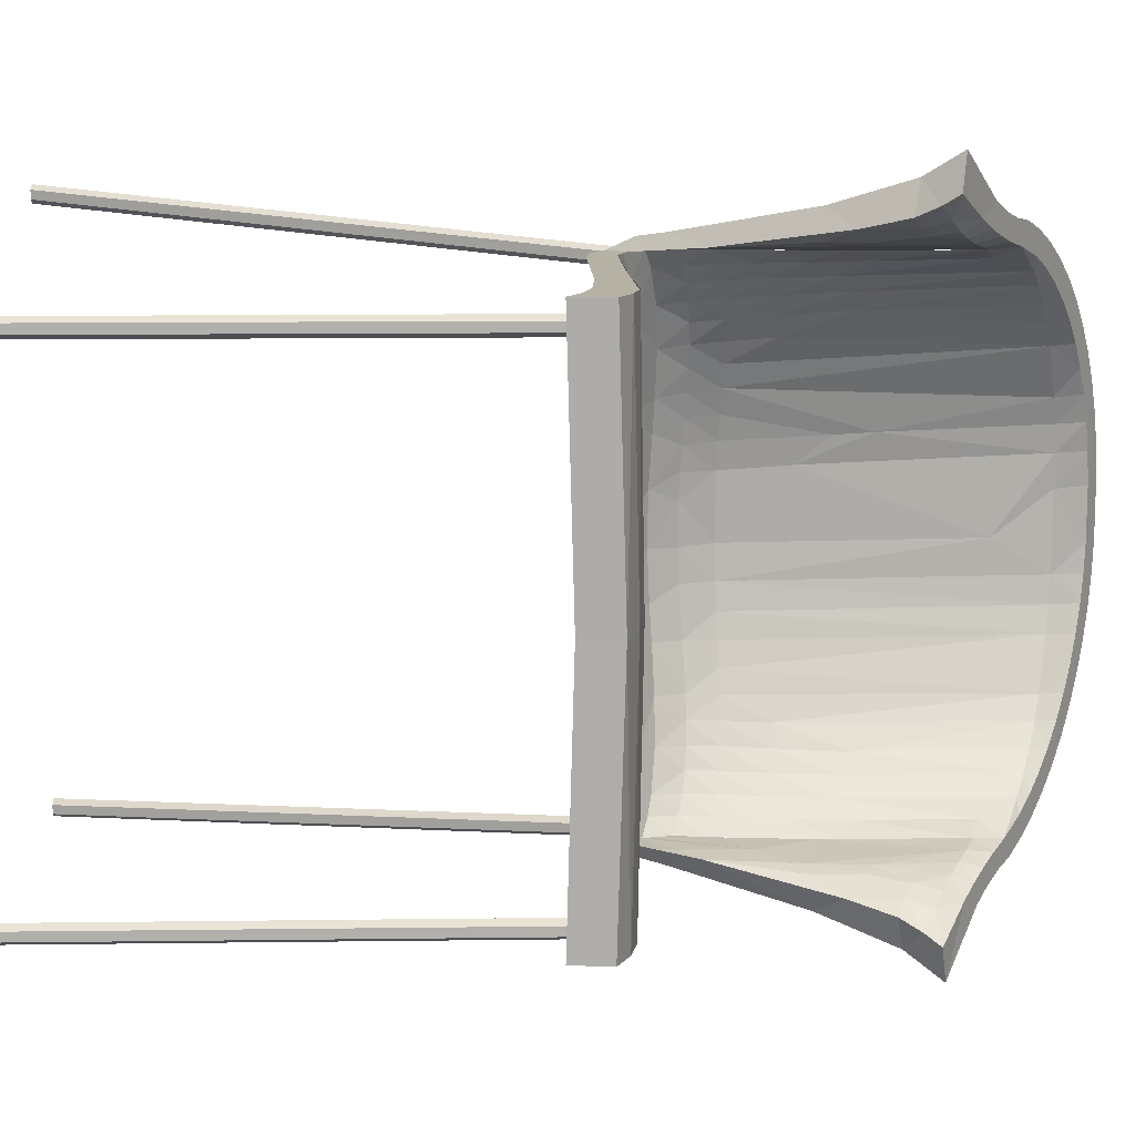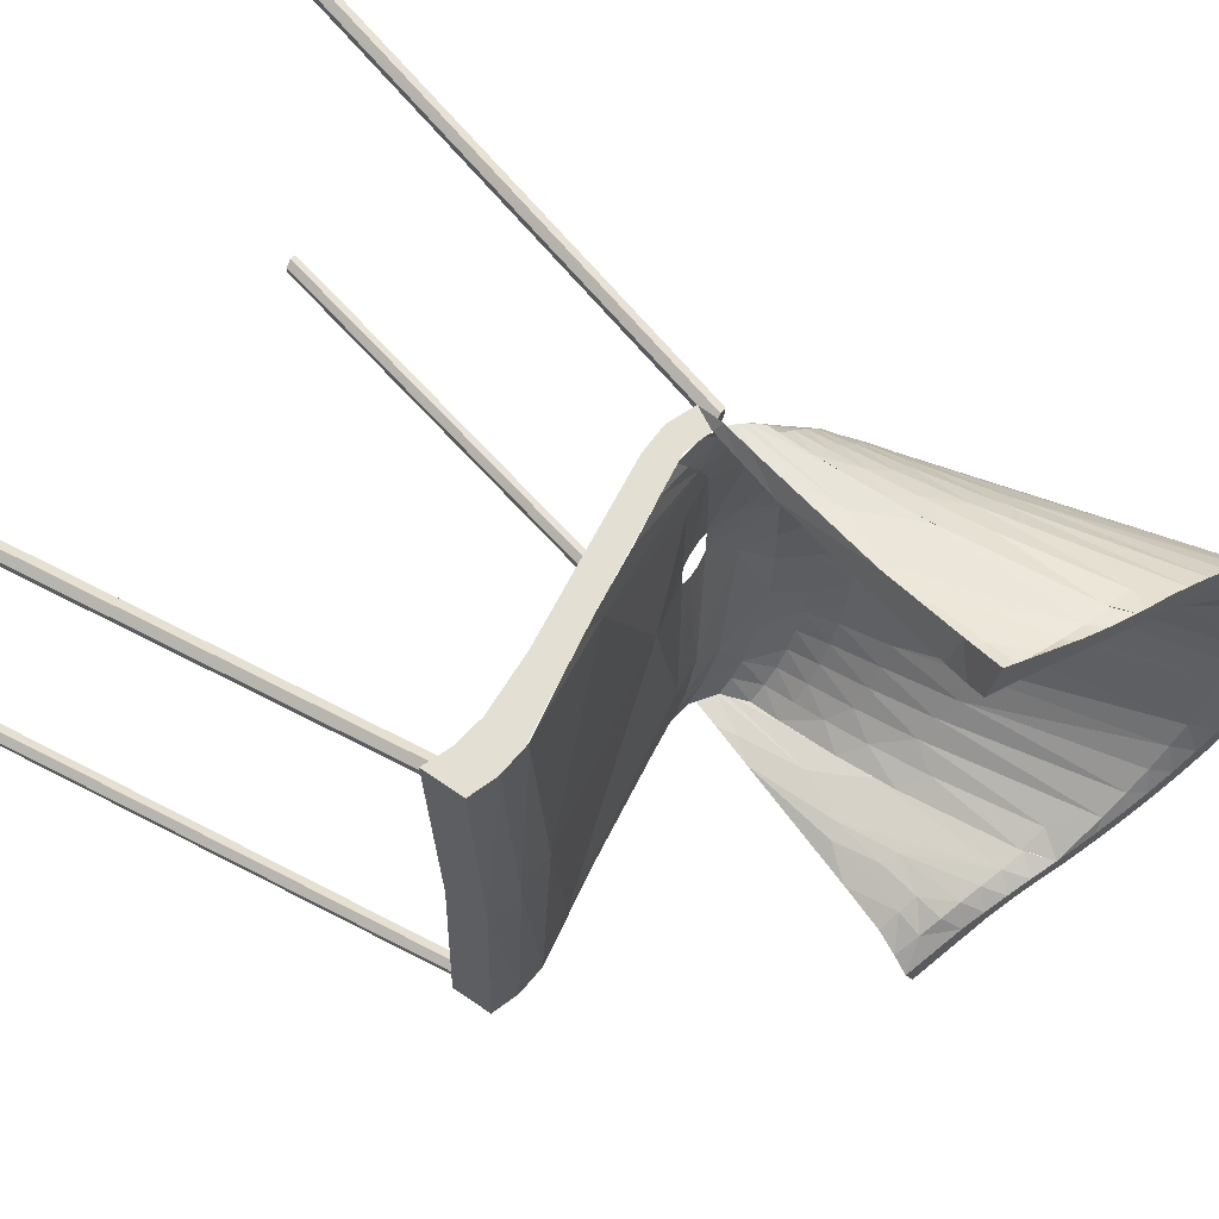
<metadata>
{"format":"obj","ext":"obj","renderer":"f3d","projection":"perspective","resolution":1024,"background":"white","views":[{"elev":11.8,"azim":90.5,"up":"+Z"},{"elev":66.7,"azim":119.8,"up":"+Z"}]}
</metadata>
<code>
o SketchUp.004_ID28
v 0.1888 0.02865 0.1849
v 0.1945 0.02865 0.1816
v 0.1945 0.02865 0.175
v 0.2045 -0.3678 0.1849
v 0.183 0.02865 0.1816
v 0.1888 0.02865 0.1717
v 0.2102 -0.3678 0.1816
v 0.2102 -0.3678 0.175
v 0.183 0.02865 0.175
v 0.1987 -0.3678 0.1816
v 0.2045 -0.3678 0.1716
v 0.1987 -0.3678 0.175
v 0.1987 -0.3678 -0.1793
v 0.1888 0.02865 -0.1826
v 0.183 0.02865 -0.1793
v 0.1945 0.02865 -0.1793
v 0.1945 0.02865 -0.1726
v 0.2045 -0.3678 -0.1826
v 0.2102 -0.3678 -0.1793
v 0.1987 -0.3678 -0.1726
v 0.183 0.02865 -0.1726
v 0.1888 0.02865 -0.1693
v 0.2102 -0.3678 -0.1726
v 0.2045 -0.3678 -0.1693
v -0.1922 -0.3678 -0.22
v -0.1922 -0.3678 -0.2133
v -0.05018 0.03687 -0.1848
v -0.05593 0.03687 -0.1947
v -0.05018 0.03687 -0.1914
v -0.198 -0.3678 -0.2232
v -0.05593 0.03687 -0.1814
v -0.06168 0.03687 -0.1848
v -0.06168 0.03687 -0.1914
v -0.1979 -0.3678 -0.21
v -0.2037 -0.3678 -0.2199
v -0.2037 -0.3678 -0.2133
v -0.2037 -0.3678 0.2223
v -0.198 -0.3678 0.2256
v -0.05018 0.03687 0.1937
v -0.05593 0.03687 0.1971
v -0.06168 0.03687 0.1937
v -0.05593 0.03687 0.1838
v -0.06168 0.03687 0.1871
v -0.1922 -0.3678 0.2223
v -0.05018 0.03687 0.1871
v -0.1922 -0.3678 0.2156
v -0.2037 -0.3678 0.2156
v -0.1979 -0.3678 0.2123
v -0.1192 0.1026 0.1133
v -0.1139 0.07891 0.1112
v -0.1101 0.05539 0.06784
v -0.1194 0.07806 0.09384
v -0.1257 0.1017 0.09626
v -0.1118 0.103 0.1293
v -0.1053 0.05683 0.09248
v -0.09987 0.07913 0.1435
v -0.1239 0.07694 0.07583
v -0.103 0.1025 0.1449
v -0.1073 0.07931 0.1278
v -0.09559 0.05801 0.1263
v -0.1159 0.138 0.1315
v -0.1272 0.07571 0.05731
v -0.0932 0.1012 0.1595
v -0.106 0.1369 0.1471
v -0.08542 0.04094 0.08363
v -0.1137 0.05302 0.0295
v -0.09151 0.0782 0.1582
v -0.08518 0.1775 0.1759
v -0.1295 0.07454 0.03839
v -0.1358 0.09997 0.05892
v -0.08263 0.09905 0.1728
v -0.095 0.135 0.1614
v -0.06678 0.02839 0.01827
v -0.1316 0.1012 0.07758
v -0.08308 0.1322 0.1743
v -0.06622 0.04256 0.1481
v -0.07031 0.1505 0.1862
v -0.05895 0.02804 0.01818
v -0.06682 0.02823 0.01263
v -0.09252 0.03689 0.007793
v -0.1392 0.09953 0.03817
v -0.07243 0.07353 0.1843
v -0.08235 0.05702 0.1569
v -0.08233 0.07638 0.1718
v -0.048 0.02756 0.01805
v -0.0669 0.02786 0
v -0.1144 0.05249 -0.01119
v -0.07139 0.09582 0.1848
v -0.0707 0.1182 0.1854
v -0.05648 0.1353 0.1955
v -0.07137 0.1948 0.187
v -0.04008 0.02696 0.0117
v -0.1307 0.0736 0.01925
v -0.06189 0.06951 0.1955
v -0.05961 0.09141 0.1955
v -0.04698 0.03636 0.1327
v -0.05527 0.1793 0.1955
v -0.09885 0.1876 0.1643
v -0.00131 0.03116 -0.006469
v -0.04018 0.02664 0
v -0.149 0.1516 0.04023
v -0.1506 0.1781 0.06077
v -0.06591 0.05276 0.1837
v -0.05232 0.03981 0.1763
v -0.0218 0.03667 0.1317
v -0.04008 0.02696 -0.0117
v -0.048 0.02756 -0.01805
v -0.09062 0.03853 -0.04627
v -0.09213 0.03719 -0.01859
v -0.131 0.0735 -0.01357
v -0.1115 0.1916 0.1507
v -0.05895 0.02804 -0.01818
v -0.06684 0.02816 -0.01262
v -0.1392 0.09953 -0.03817
v -0.1409 0.09833 -0.01218
v -0.1555 0.2077 0.06182
v -0.03995 0.03504 0.1955
v -0.05661 0.04908 0.1955
v -0.05862 0.2673 0.1955
v -0.1124 0.0541 -0.04843
v -0.1295 0.07454 -0.03839
v -0.1358 0.09997 -0.05892
v -0.03592 0.03599 0.1613
v -0.1089 0.05579 -0.07466
v -0.01861 0.03061 0.1955
v -0.07706 0.2743 0.188
v -0.1558 0.3243 0.1208
v -0.1443 0.3203 0.137
v -0.1747 0.3307 0.08285
v -0.1304 0.3153 0.1525
v 0.1488 0.04654 -0
v -0.1257 0.1017 -0.09626
v -0.1239 0.07694 -0.07583
v 0.003323 0.03251 0.1955
v -0.09899 0.3037 0.1773
v -0.1219 0.3213 0.1672
v -0.1149 0.3096 0.1663
v -0.1316 0.1012 -0.07758
v -0.02628 0.03381 0.1809
v -0.05544 0.2862 0.2162
v -0.06366 0.2905 0.1972
v -0.08872 0.3038 0.1882
v -0.1058 0.3128 0.1787
v -0.1502 0.3363 0.1384
v -0.1009 0.05762 -0.1097
v -0.1139 0.07891 -0.1112
v -0.05293 0.2849 0.1997
v -0.07346 0.2957 0.213
v -0.09321 0.3062 0.2052
v -0.1121 0.3161 0.195
v -0.1298 0.3255 0.1824
v -0.1367 0.3291 0.1537
v -0.1462 0.3342 0.1678
v -0.1621 0.3425 0.1216
v -0.1611 0.342 0.1512
v -0.1118 0.103 -0.1293
v -0.1856 0.3549 0.1129
v -0.1743 0.349 0.1328
v -0.02109 0.2681 0.2299
v -0.03534 0.2756 0.2052
v -0.03789 0.2769 0.2219
v -0.1192 0.1026 -0.1133
v -0.1807 0.3321 0.06342
v -0.1723 0.3479 0.1034
v -0.1807 0.3523 0.0841
v 0.07271 0.03773 0.1804
v 0.03631 0.03469 0.1955
v -0.001288 0.2576 0.22
v -0.0181 0.2665 0.212
v 0.1765 0.04329 0.00016
v -0.1159 0.138 -0.1315
v -0.1807 0.3321 -0.06342
v -0.202 0.3636 0.06943
v -0.1948 0.3598 0.09166
v -0.0218 0.03667 -0.1317
v -0.08939 0.05785 -0.142
v -0.1073 0.07931 -0.1278
v -0.1443 0.3203 -0.137
v -0.1857 0.3342 0.01731
v -0.1871 0.3558 0.06384
v -0.1916 0.3581 0.0429
v 0.001558 0.2434 0.2125
v 0.02953 0.2428 0.2656
v -0.04698 0.03636 -0.1327
v -0.0932 0.1012 -0.1595
v -0.106 0.1369 -0.1471
v -0.1115 0.1915 -0.1507
v -0.1758 0.2901 -0.01515
v -0.2069 0.3662 0.04644
v 0.0913 0.03722 0.1955
v -0.02676 0.256 0.2025
v -0.03117 0.2734 0.2068
v -0.01615 0.2655 0.2129
v 0.2012 0.03566 -0
v -0.06622 0.04256 -0.1481
v -0.09987 0.07913 -0.1435
v -0.103 0.1025 -0.1449
v -0.184 0.3343 0.04285
v -0.1942 0.3595 0.01843
v -0.01241 0.2496 0.2069
v -0.03574 0.03596 -0.1617
v -0.09151 0.0782 -0.1582
v -0.08233 0.07638 -0.1718
v -0.095 0.135 -0.1614
v -0.1304 0.3153 -0.1525
v -0.184 0.3343 -0.04285
v -0.2096 0.3676 0.02298
v -0.04673 0.2816 0.2016
v -0.04204 0.2627 0.1988
v 0.03746 0.2395 0.2393
v 0.03173 0.2276 0.2313
v 0.009967 0.2178 0.2154
v -0.07451 0.05536 -0.1709
v -0.09875 0.1813 -0.1635
v -0.08518 0.1775 -0.1759
v -0.1747 0.3307 -0.08285
v -0.1916 0.3581 -0.0429
v -0.2102 0.3678 0
v -0.002856 0.2236 0.2093
v 0.01568 0.2363 0.2208
v -0.06591 0.05276 -0.1837
v -0.07243 0.07353 -0.1843
v -0.08308 0.1322 -0.1743
v -0.07137 0.1948 -0.187
v -0.1149 0.3096 -0.1663
v -0.1558 0.3243 -0.1208
v -0.2069 0.3662 -0.04644
v -0.2096 0.3676 -0.02298
v -0.194 0.3594 -0.02153
v -0.05881 0.2696 0.1955
v 0.02438 0.2121 0.2236
v -0.07139 0.09582 -0.1848
v -0.08263 0.09905 -0.1728
v -0.0707 0.1182 -0.1854
v -0.07031 0.1505 -0.1862
v -0.1807 0.3523 -0.0841
v -0.1871 0.3558 -0.06384
v -0.1948 0.3598 -0.09166
v -0.202 0.3636 -0.06943
v -0.02033 0.2003 0.2021
v 0.01673 0.216 0.2476
v -0.05232 0.03981 -0.1763
v -0.05961 0.09141 -0.1955
v -0.05527 0.1793 -0.1955
v -0.07706 0.2743 -0.188
v -0.1219 0.3213 -0.1672
v -0.1621 0.3425 -0.1216
v -0.1723 0.3479 -0.1034
v -0.1856 0.3549 -0.1129
v 0.1589 0.04299 0.1955
v 0.1811 0.03898 0.1955
v -0.009769 0.1937 0.2052
v -0.02628 0.03381 -0.1809
v -0.05661 0.04908 -0.1955
v -0.06189 0.06951 -0.1955
v -0.05648 0.1353 -0.1955
v -0.09722 0.3031 -0.1786
v -0.09321 0.3062 -0.2052
v -0.1058 0.3128 -0.1787
v -0.1121 0.3161 -0.195
v -0.1462 0.3342 -0.1678
v -0.1298 0.3255 -0.1824
v -0.1367 0.3291 -0.1537
v -0.1611 0.342 -0.1512
v -0.1502 0.3363 -0.1384
v -0.1743 0.349 -0.1328
v -0.01861 0.03061 -0.1955
v -0.03995 0.03504 -0.1955
v -0.05862 0.2673 -0.1955
v -0.06366 0.2905 -0.1972
v -0.08872 0.3038 -0.1882
v 0.003323 0.03251 -0.1955
v -0.07346 0.2957 -0.213
v -0.05544 0.1655 0.1955
v 0.01173 0.1793 0.2154
v -0.003507 0.1591 0.2286
v -0.05544 0.2862 -0.2162
v -0.007582 0.1588 0.2053
v -0.03789 0.2769 -0.2219
v -0.02109 0.2681 -0.2299
v -0.03117 0.2734 -0.2068
v -0.03534 0.2756 -0.2052
v -0.01926 0.1554 0.2013
v 0.0913 0.03722 -0.1955
v -0.001288 0.2576 -0.22
v -0.01615 0.2655 -0.2129
v -0.0181 0.2665 -0.212
v -0.03904 0.1227 0.1976
v 0.0985 0.03781 -0.1955
v -0.01241 0.2496 -0.2069
v -0.05859 0.103 0.1955
v -0.02413 0.08787 0.2002
v 0.02953 0.2428 -0.2656
v 0.1256 0.04177 -0.1751
v -0.02676 0.256 -0.2025
v 0.001558 0.2434 -0.2125
v 0.159 0.04296 -0.1955
v -0.002856 0.2236 -0.2093
v 0.03746 0.2395 -0.2393
v 0.03173 0.2276 -0.2313
v 0.01568 0.2363 -0.2208
v -0.04673 0.2816 -0.2016
v -0.04204 0.2627 -0.1988
v -0.009773 0.1936 -0.2052
v -0.05875 0.05235 0.1956
v -0.06105 0.05679 0.1955
v -0.03771 0.07308 0.1977
v 0.1811 0.03898 -0.1955
v -0.05881 0.2696 -0.1955
v 0.009967 0.2178 -0.2154
v -0.05596 0.0482 0.1956
v -0.06284 0.06148 0.1955
v -0.0527 0.04436 0.1955
v 0.02438 0.2121 -0.2236
v 0.01673 0.216 -0.2476
v -0.04905 0.04093 0.1955
v -0.03689 0.05729 0.1972
v -0.05479 0.02316 0.1955
v -0.02033 0.2003 -0.2021
v -0.04503 0.03794 0.1955
v -0.04789 0.04313 0.2054
v -0.04025 0.06251 0.2085
v 0.01173 0.1793 -0.2154
v -0.03572 0.01374 0.1955
v -0.02579 0.03088 0.1955
v -0.05544 0.1655 -0.1955
v -0.01458 0.0113 0.1955
v -0.01927 0.1554 -0.2013
v -0.003507 0.1591 -0.2286
v -0.007582 0.1588 -0.2053
v 0.07672 0.03626 0.1955
v -0.03903 0.1227 -0.1976
v -0.02413 0.08787 -0.2002
v 0.1138 0.0168 0.1955
v 0.1004 0.03796 0.1955
v -0.05859 0.103 -0.1955
v 0.1394 0.04069 0.1955
v -0.05875 0.05235 -0.1956
v 0.1575 0.0153 0.1955
v 0.1613 0.04278 0.1955
v 0.1794 0.01017 0.1955
v 0.1826 0.03868 0.1955
v -0.05597 0.0482 -0.1956
v -0.06105 0.05679 -0.1955
v -0.06284 0.06148 -0.1955
v -0.04025 0.06251 -0.2085
v 0.1986 0.000741 0.1955
v 0.2012 0.0303 0.1955
v -0.04905 0.04093 -0.1955
v -0.0527 0.04436 -0.1955
v -0.03773 0.07304 -0.1977
v -0.05479 0.02316 -0.1955
v -0.03689 0.05729 -0.1972
v -0.04789 0.04313 -0.2054
v -0.03572 0.01374 -0.1955
v -0.02579 0.03088 -0.1955
v -0.04503 0.03794 -0.1955
v -0.01458 0.0113 -0.1955
v 0.07696 0.03627 -0.1956
v 0.1187 0.03938 -0.1955
v 0.1394 0.04069 -0.1955
v 0.1575 0.0153 -0.1955
v 0.1613 0.04278 -0.1955
v 0.1986 0.006041 -0
v 0.1826 0.03868 -0.1955
v 0.1794 0.01017 -0.1955
v 0.2012 0.03031 -0.1955
v 0.1986 0.000741 -0.1955
f 18 16 19
f 5 12 9
f 13 14 18
f 17 24 23
f 15 20 21
f 10 1 4
f 22 20 24
f 41 38 40
f 259 257 225
f 3 7 2
f 345 336 338
f 4 2 7
f 39 46 45
f 46 42 45
f 76 123 96
f 190 335 166
f 34 32 31
f 104 139 123
f 41 39 42
f 33 36 35
f 363 366 362
f 77 97 90
f 53 52 74
f 242 195 213
f 112 113 184
f 227 217 237
f 286 285 280
f 273 271 270
f 222 221 213
f 88 84 71
f 238 236 248
f 263 264 265
f 55 52 50
f 120 108 109
f 349 350 353
f 194 170 308
f 57 52 55
f 255 254 221
f 58 56 59
f 208 209 230
f 121 120 87
f 85 96 105
f 129 53 116
f 127 53 129
f 249 248 247
f 93 110 115
f 297 170 131
f 175 201 294
f 212 278 252
f 275 278 212
f 283 209 240
f 188 179 198
f 63 67 56
f 83 60 56
f 249 238 248
f 151 153 136
f 177 162 156
f 74 102 53
f 176 213 195
f 60 59 56
f 83 67 84
f 323 330 310
f 152 136 153
f 103 83 84
f 99 92 105
f 243 232 234
f 295 290 319
f 143 142 150
f 239 227 237
f 354 353 357
f 71 84 67
f 109 113 86
f 285 299 293
f 89 90 95
f 365 363 366
f 181 180 189
f 257 270 245
f 144 158 154
f 319 304 328
f 307 311 288
f 302 282 279
f 132 162 146
f 288 291 274
f 357 352 355
f 227 228 217
f 116 163 129
f 232 203 233
f 17 19 16
f 181 180 198
f 160 192 161
f 169 168 159
f 121 114 122
f 207 218 199
f 122 172 216
f 328 303 319
f 73 85 78
f 270 302 277
f 88 82 84
f 64 58 54
f 221 254 242
f 93 69 66
f 64 98 72
f 288 305 291
f 326 309 303
f 195 108 145
f 121 87 110
f 79 78 73
f 73 65 96
f 130 137 111
f 275 212 231
f 259 271 257
f 289 297 294
f 235 256 234
f 97 77 91
f 204 185 197
f 351 343 332
f 70 81 101
f 272 359 201
f 95 94 82
f 68 72 98
f 145 108 124
f 353 346 333
f 298 310 304
f 242 201 195
f 26 34 31
f 216 132 138
f 285 293 280
f 261 263 246
f 241 183 210
f 101 70 102
f 255 221 222
f 53 50 52
f 172 114 206
f 28 25 29
f 119 97 91
f 143 135 137
f 110 114 121
f 15 13 20
f 110 115 114
f 325 320 324
f 173 189 180
f 187 171 178
f 41 40 39
f 328 333 332
f 87 110 93
f 283 252 278
f 250 131 166
f 149 150 142
f 265 266 247
f 95 82 88
f 324 327 325
f 332 336 326
f 237 172 206
f 29 26 27
f 150 151 143
f 137 135 98
f 13 15 14
f 197 186 204
f 320 316 317
f 71 67 63
f 120 133 124
f 173 180 165
f 177 146 162
f 238 239 236
f 127 154 144
f 155 158 144
f 117 139 104
f 151 136 143
f 367 365 366
f 240 252 283
f 73 79 80
f 253 268 267
f 65 51 55
f 334 335 331
f 287 286 280
f 77 89 75
f 260 262 259
f 211 241 210
f 250 166 335
f 48 47 43
f 174 165 164
f 299 301 285
f 108 120 124
f 103 118 104
f 94 103 82
f 126 141 119
f 48 43 42
f 339 341 342
f 107 112 184
f 222 213 203
f 143 142 135
f 115 188 101
f 83 103 76
f 359 284 294
f 102 116 53
f 302 303 309
f 226 247 265
f 135 141 126
f 243 222 232
f 240 200 219
f 210 220 168
f 56 67 83
f 242 253 201
f 213 221 242
f 353 351 333
f 139 125 134
f 175 184 201
f 79 86 80
f 367 364 368
f 246 225 205
f 29 25 26
f 235 244 256
f 54 49 61
f 167 331 166
f 281 287 279
f 40 38 44
f 41 47 37
f 146 124 133
f 133 138 132
f 115 81 93
f 76 103 104
f 80 65 73
f 180 163 198
f 135 142 141
f 241 231 275
f 33 35 30
f 133 121 122
f 215 223 204
f 138 122 216
f 327 334 331
f 175 107 184
f 81 69 93
f 233 202 185
f 199 229 179
f 184 113 108
f 283 292 288
f 60 65 55
f 160 147 208
f 126 119 91
f 251 348 194
f 46 48 42
f 59 49 54
f 226 132 216
f 156 162 171
f 208 230 141
f 292 283 278
f 98 64 111
f 362 360 289
f 251 194 170
f 171 187 186
f 122 138 133
f 282 281 279
f 226 162 132
f 137 98 111
f 225 214 187
f 164 154 127
f 236 248 216
f 269 244 224
f 167 166 123
f 168 169 193
f 109 86 80
f 245 224 215
f 142 141 148
f 223 233 185
f 145 146 177
f 218 199 229
f 105 123 166
f 76 65 60
f 326 303 328
f 99 100 106
f 141 147 140
f 99 105 166
f 99 100 92
f 296 290 285
f 153 155 152
f 274 230 209
f 263 246 205
f 236 239 237
f 197 196 177
f 228 229 217
f 313 311 317
f 252 240 219
f 139 134 123
f 284 289 294
f 320 318 324
f 215 224 235
f 337 334 339
f 202 203 213
f 200 193 168
f 191 193 200
f 17 23 19
f 134 167 123
f 226 178 171
f 144 152 128
f 148 149 142
f 198 179 181
f 58 64 72
f 105 96 123
f 310 330 304
f 111 128 130
f 186 214 204
f 71 75 89
f 172 122 114
f 152 136 130
f 209 191 240
f 192 193 191
f 117 125 139
f 235 234 223
f 85 73 96
f 185 202 196
f 265 178 226
f 52 57 74
f 198 101 188
f 358 362 359
f 41 43 47
f 5 10 12
f 328 304 330
f 131 99 294
f 174 173 165
f 331 190 166
f 209 192 191
f 70 62 81
f 219 182 220
f 176 145 177
f 198 163 116
f 99 175 294
f 176 196 202
f 273 258 271
f 185 204 223
f 257 215 214
f 6 9 12
f 348 194 364
f 39 44 46
f 61 64 54
f 28 29 27
f 216 248 226
f 126 68 135
f 350 343 353
f 206 114 188
f 65 76 96
f 253 242 268
f 208 192 209
f 220 210 211
f 219 220 212
f 58 59 54
f 322 276 292
f 84 82 103
f 246 259 262
f 50 59 60
f 233 203 202
f 177 196 176
f 362 361 360
f 129 164 127
f 99 106 175
f 105 92 85
f 28 30 25
f 68 75 72
f 104 123 76
f 351 332 333
f 215 204 214
f 319 290 298
f 17 22 24
f 302 309 270
f 212 220 211
f 74 70 102
f 3 6 11
f 68 98 135
f 201 359 294
f 219 212 252
f 41 37 38
f 33 32 36
f 233 223 234
f 68 77 75
f 62 51 66
f 172 236 216
f 357 349 353
f 81 115 101
f 258 260 271
f 55 51 57
f 212 211 231
f 126 91 68
f 300 315 299
f 356 357 355
f 33 30 28
f 250 251 170
f 118 117 104
f 145 176 195
f 232 222 203
f 61 111 64
f 69 62 66
f 72 63 58
f 172 237 236
f 157 164 154
f 101 198 116
f 109 80 87
f 220 182 168
f 152 130 128
f 131 99 166
f 10 5 1
f 279 287 280
f 245 269 224
f 87 93 66
f 195 201 184
f 75 71 63
f 214 186 187
f 234 256 243
f 261 264 263
f 165 164 129
f 127 49 53
f 160 161 140
f 340 337 339
f 68 91 77
f 276 241 275
f 87 120 109
f 144 128 127
f 213 176 202
f 113 109 108
f 94 118 103
f 59 50 49
f 89 88 71
f 194 308 367
f 27 31 28
f 323 333 329
f 42 43 41
f 243 255 222
f 201 253 272
f 329 315 323
f 214 225 257
f 181 207 199
f 26 31 27
f 144 152 155
f 271 270 257
f 355 358 356
f 337 334 335
f 146 133 132
f 205 225 187
f 266 249 247
f 321 322 317
f 39 45 42
f 245 270 269
f 187 178 205
f 199 181 179
f 307 288 292
f 272 253 267
f 60 83 76
f 116 102 101
f 323 310 314
f 169 159 161
f 63 56 58
f 297 131 294
f 53 49 50
f 346 329 333
f 147 160 140
f 49 127 61
f 70 57 62
f 162 226 171
f 237 206 217
f 18 14 16
f 127 128 61
f 363 362 361
f 168 210 183
f 333 328 330
f 32 33 28
f 359 362 289
f 3 8 7
f 271 260 259
f 317 307 292
f 290 286 285
f 295 286 290
f 250 170 131
f 297 308 170
f 80 87 66
f 263 205 178
f 51 62 57
f 303 295 319
f 281 286 295
f 120 121 133
f 234 232 233
f 62 69 81
f 305 288 311
f 191 200 240
f 288 274 283
f 278 275 292
f 301 296 285
f 157 174 164
f 66 65 80
f 303 281 295
f 4 1 2
f 298 296 301
f 228 218 229
f 185 196 197
f 165 129 163
f 302 281 303
f 301 299 300
f 298 301 310
f 314 315 300
f 6 12 11
f 354 346 353
f 304 319 298
f 229 217 206
f 254 268 242
f 310 301 300
f 244 235 224
f 136 143 137
f 63 72 75
f 60 55 50
f 310 300 314
f 248 247 226
f 277 273 270
f 146 145 124
f 312 305 306
f 317 322 292
f 275 292 276
f 111 61 128
f 315 293 299
f 171 186 156
f 231 241 211
f 290 296 298
f 342 340 339
f 332 338 336
f 311 307 317
f 108 195 184
f 322 317 318
f 188 179 206
f 136 137 130
f 262 261 246
f 3 11 8
f 277 302 279
f 318 317 320
f 186 197 156
f 95 88 89
f 321 320 318
f 77 90 89
f 70 74 57
f 200 182 219
f 315 314 323
f 182 200 168
f 215 257 245
f 265 263 178
f 140 148 141
f 331 325 327
f 34 36 32
f 192 169 161
f 330 323 333
f 189 207 181
f 31 32 28
f 179 229 206
f 168 183 159
f 274 209 283
f 180 165 163
f 338 332 343
f 246 259 225
f 332 326 328
f 312 291 305
f 114 115 188
f 40 44 39
f 345 338 344
f 347 348 342
f 341 342 347
f 215 235 223
f 316 313 317
f 343 351 353
f 346 353 352
f 321 317 320
f 366 368 367
f 367 194 364
f 352 353 357
f 197 177 156
f 354 357 352
f 359 356 358
f 158 157 154
f 66 51 65
f 22 21 20
f 264 266 265
f 348 364 347
f 175 106 107

</code>
